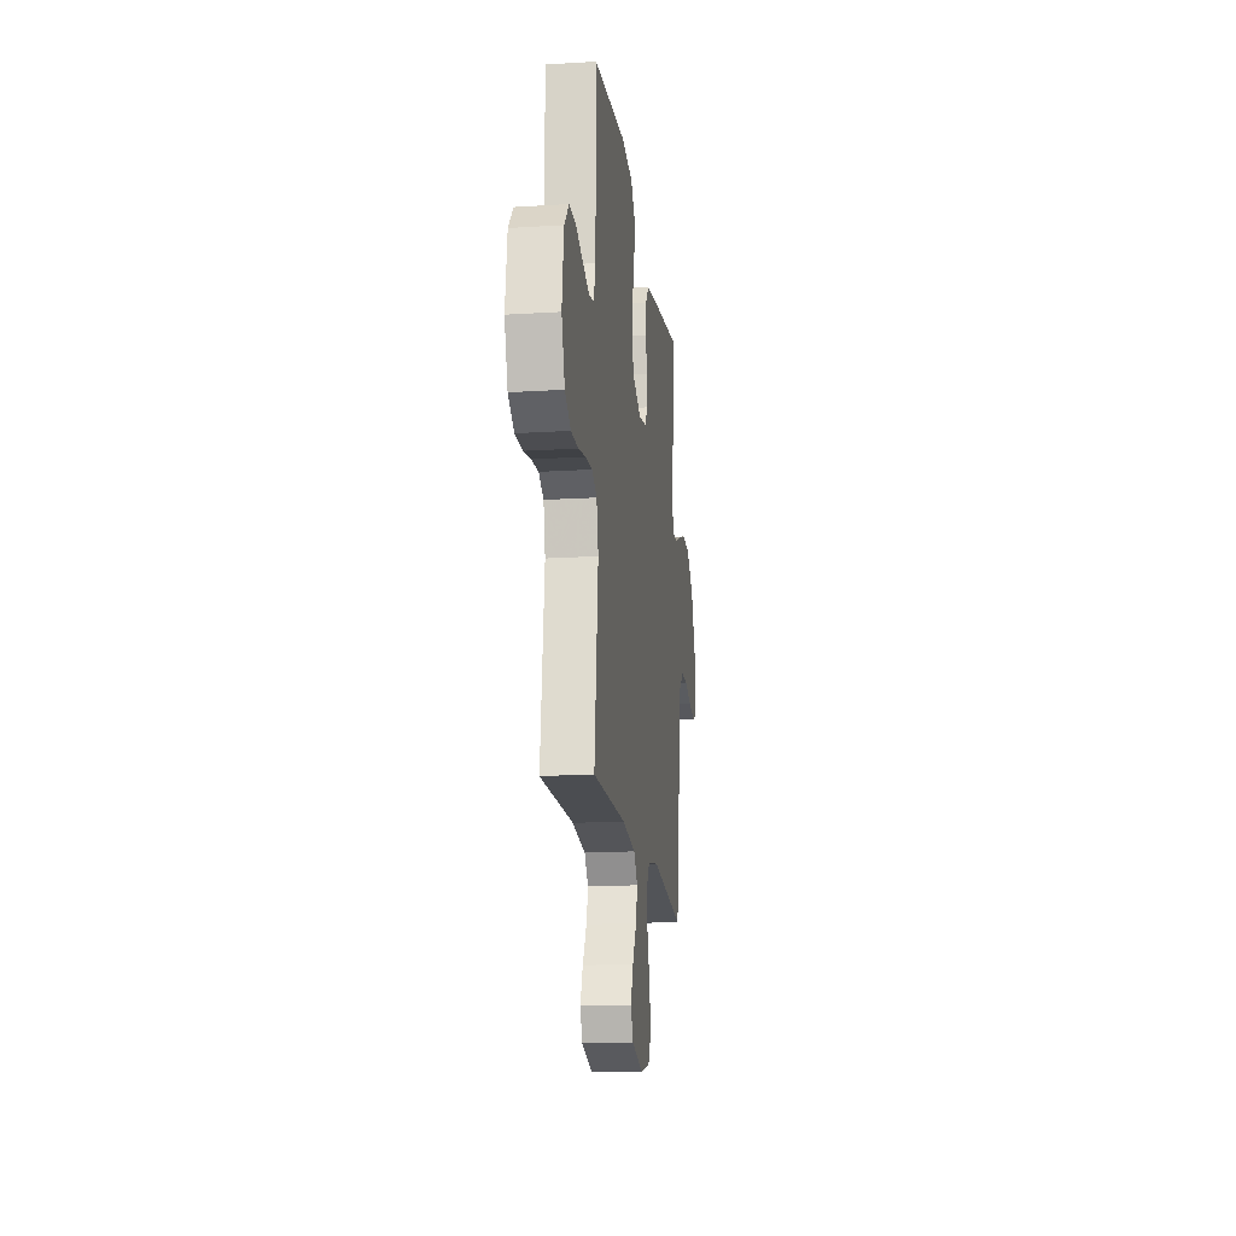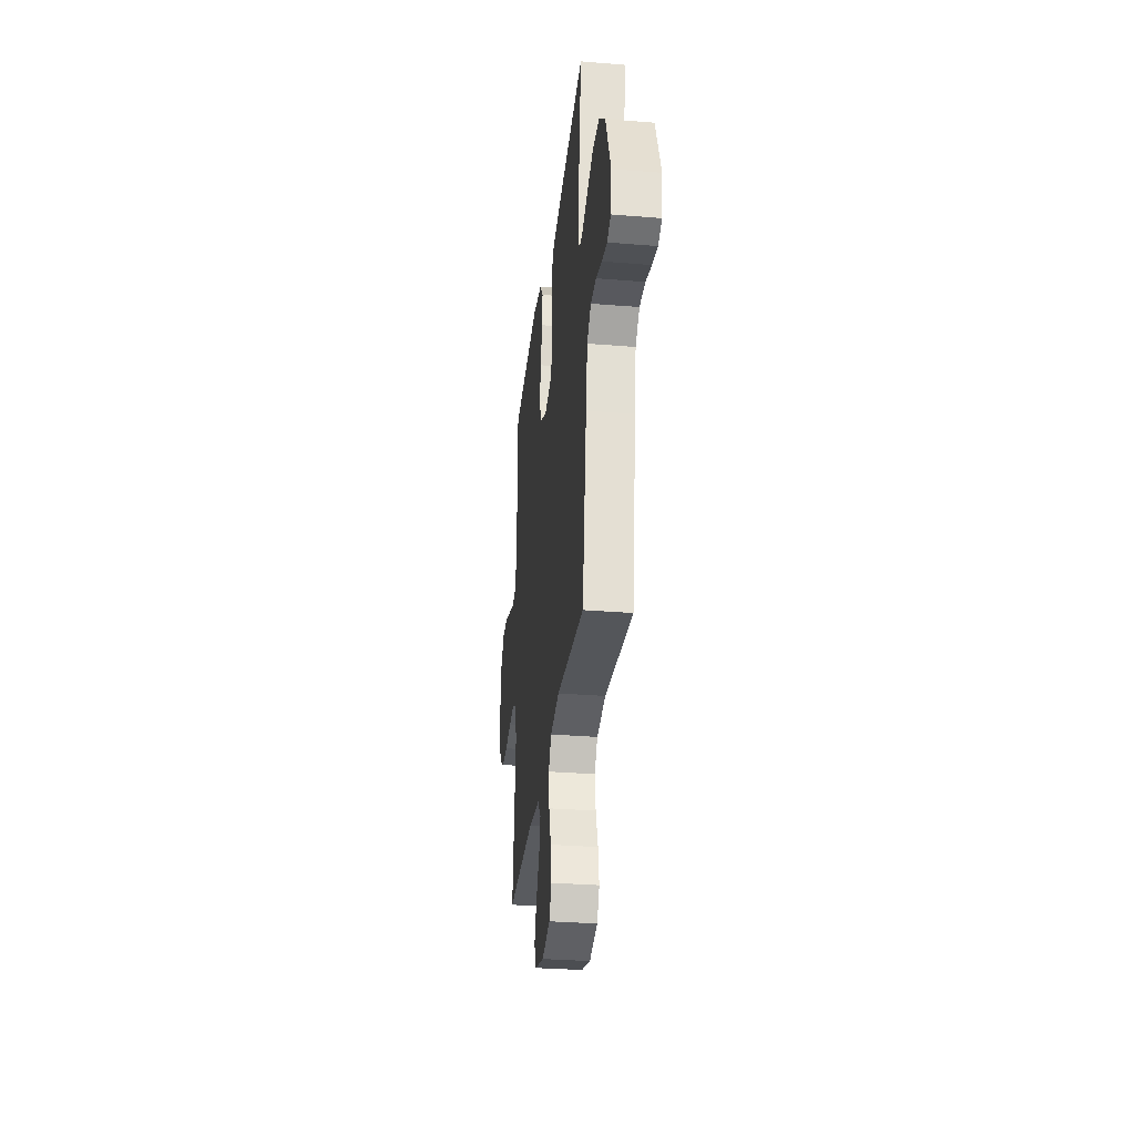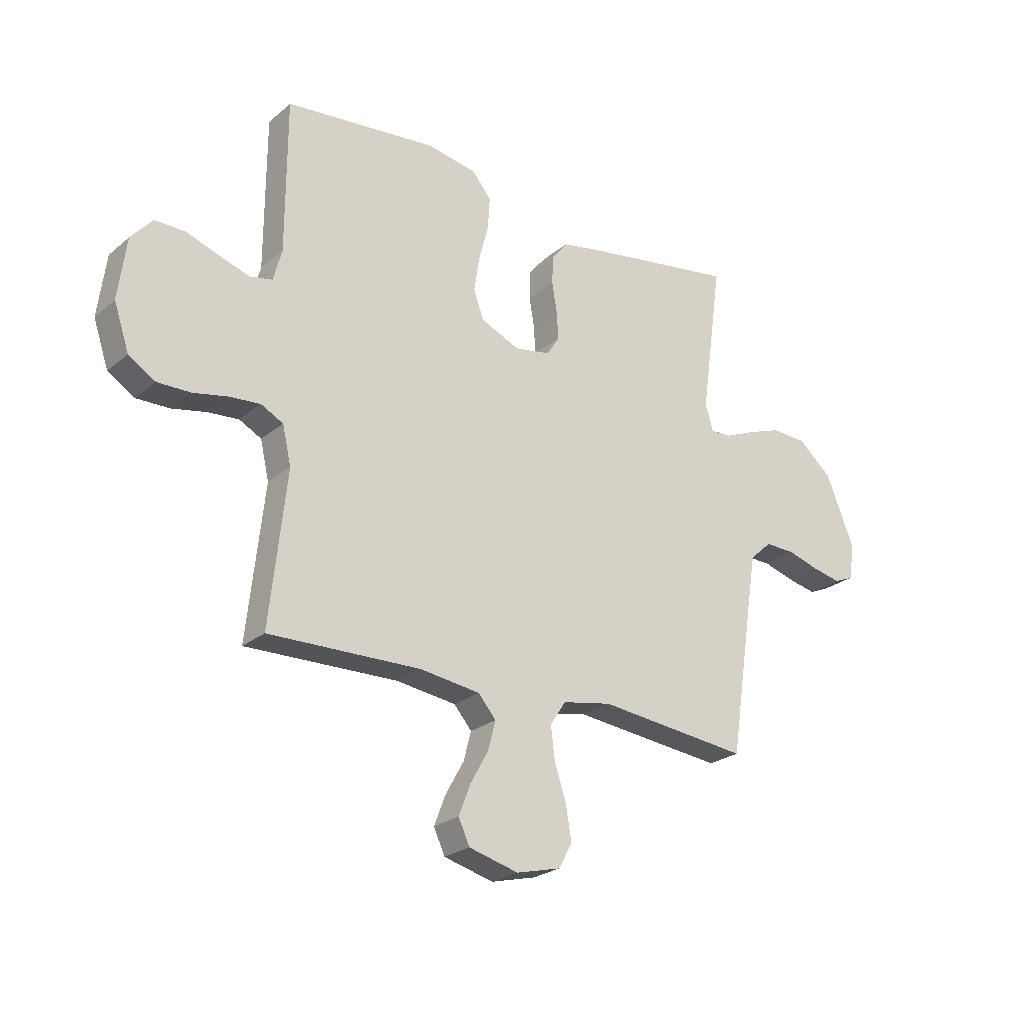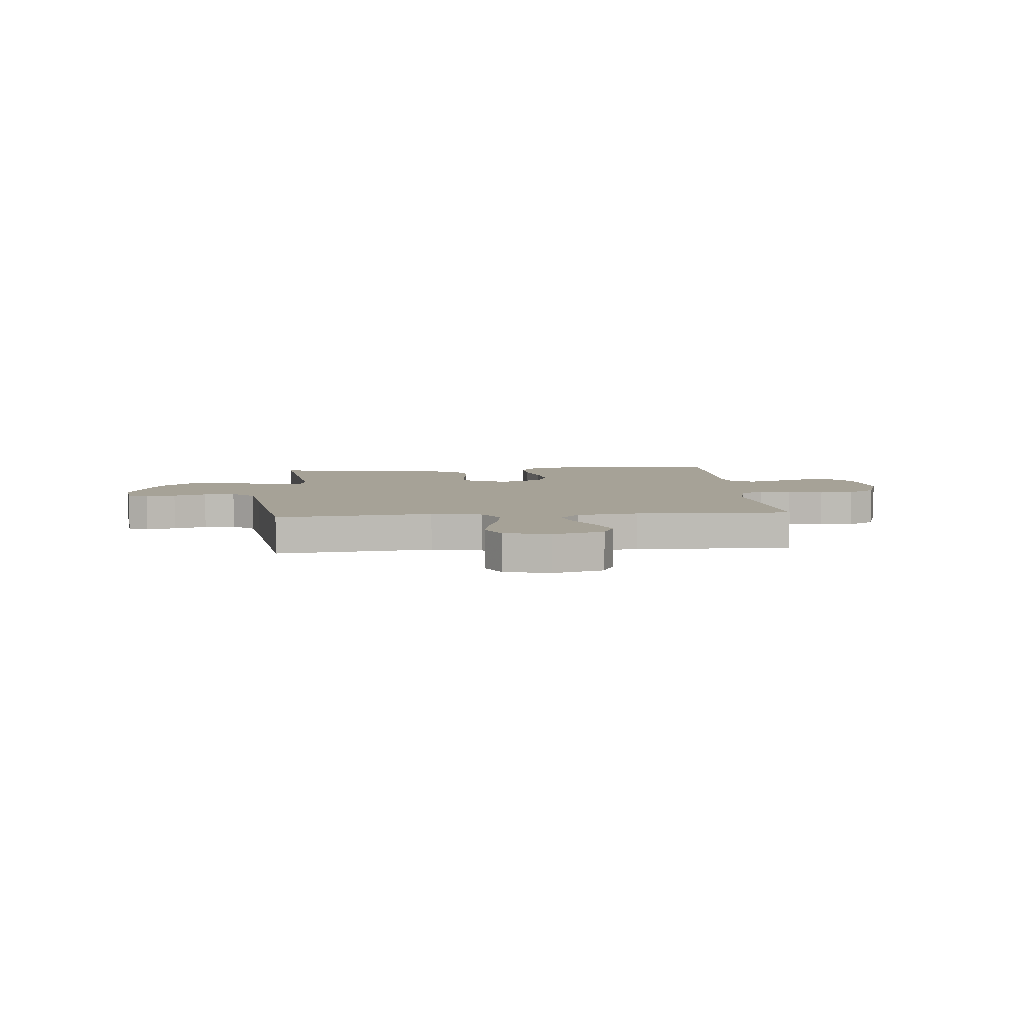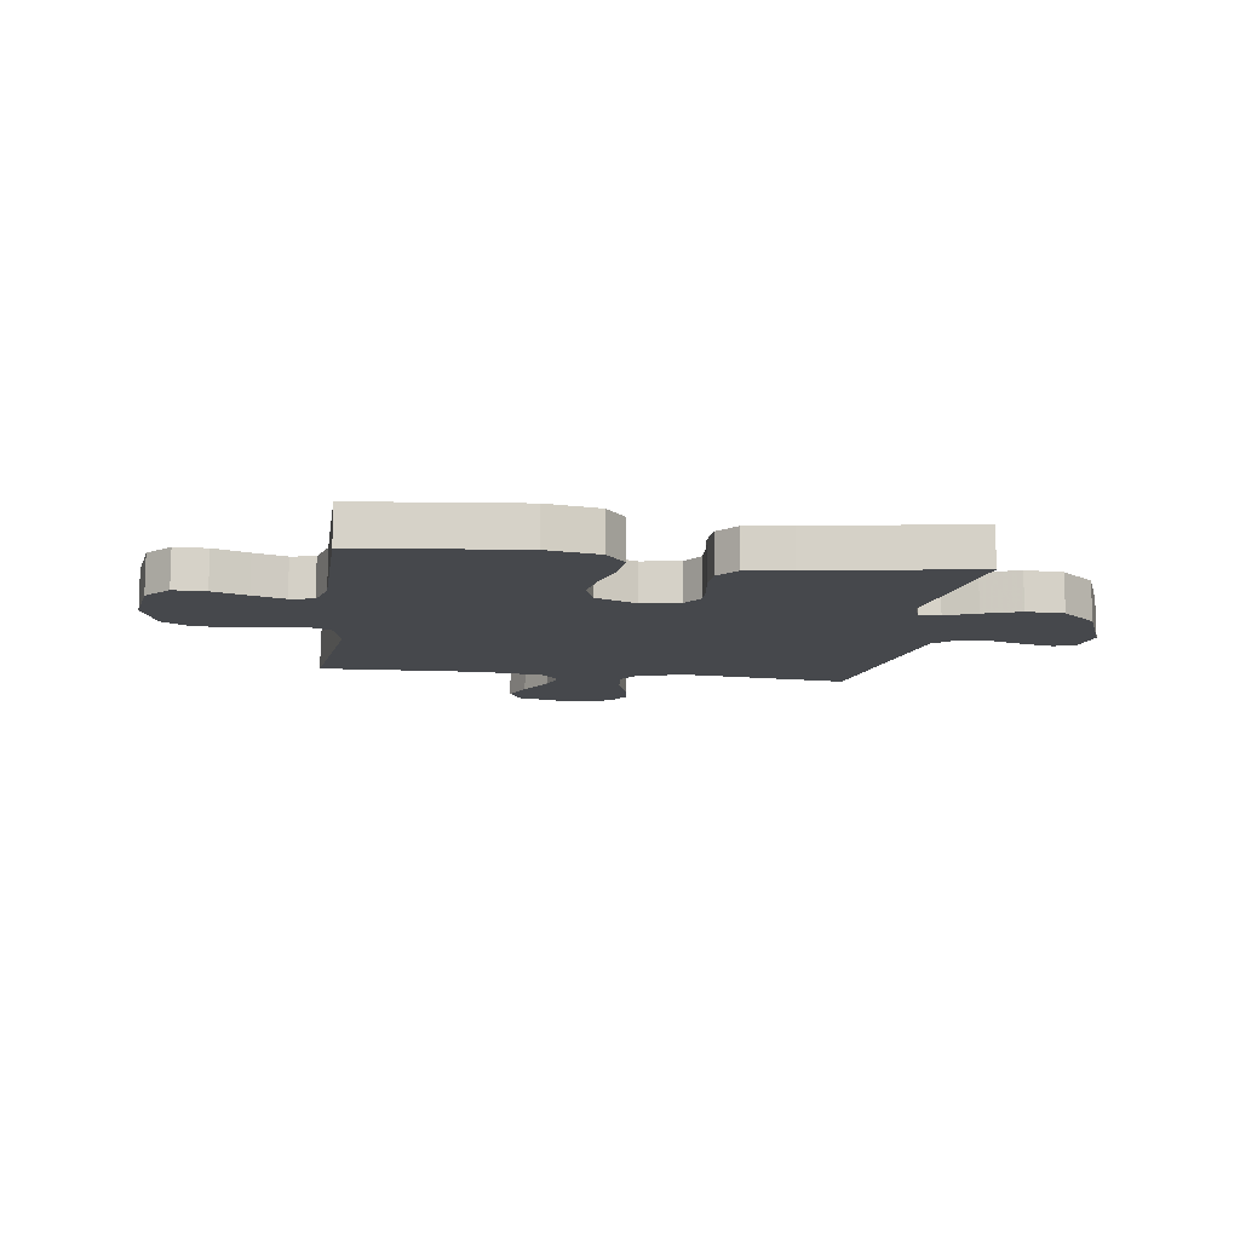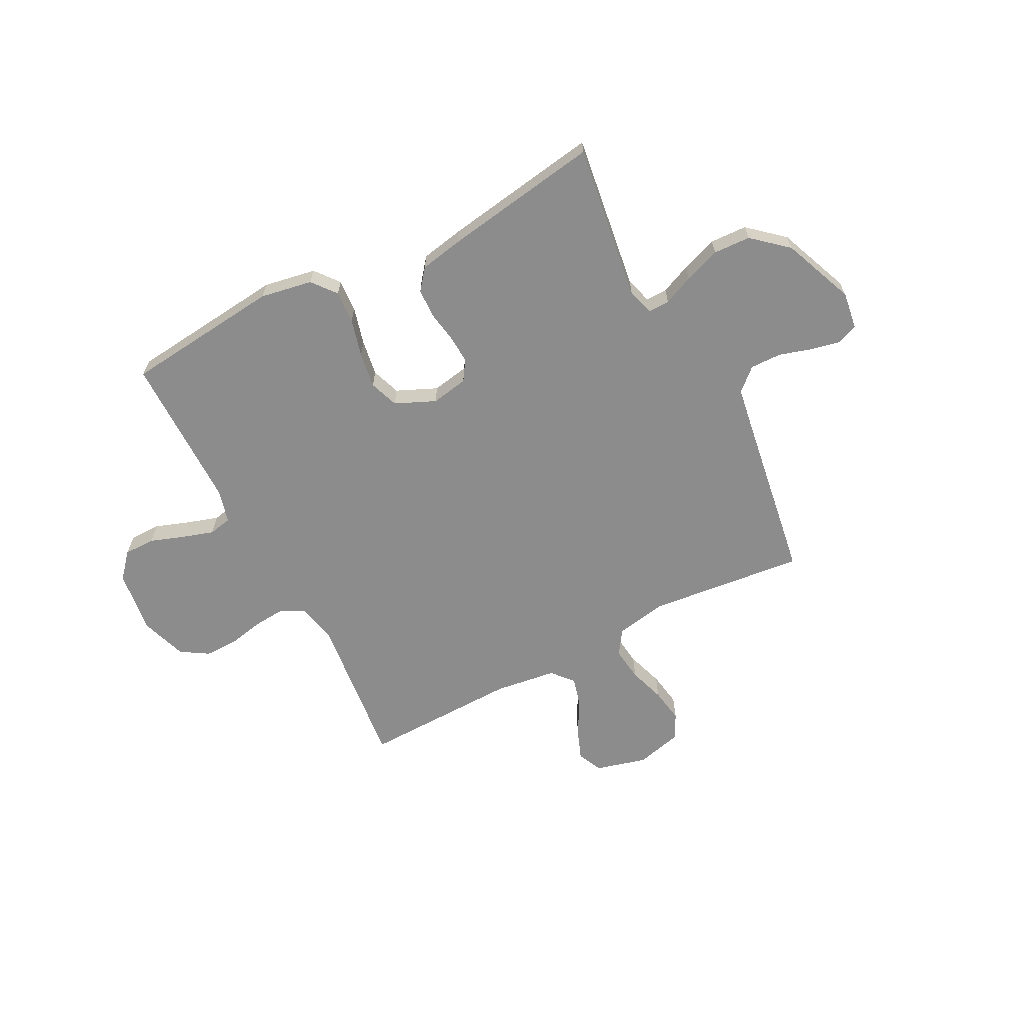
<metadata>
{"format":"obj","ext":"obj","renderer":"f3d","projection":"perspective","resolution":1024,"background":"white","views":[{"elev":-17.0,"azim":-82.8,"up":"+Z"},{"elev":-31.3,"azim":83.4,"up":"+Z"},{"elev":-24.4,"azim":-36.9,"up":"+Z"},{"elev":6.4,"azim":175.2,"up":"+Y"},{"elev":-11.4,"azim":-8.2,"up":"+Y"},{"elev":-64.3,"azim":27.4,"up":"+Y"}]}
</metadata>
<code>
v 0.5 0.07 -0.5
v 0.2 0.07 -0.468
v 0.103 0.07 -0.486
v 0.072 0.07 -0.533
v 0.08 0.07 -0.598
v 0.103 0.07 -0.668
v 0.114 0.07 -0.734
v 0.088 0.07 -0.783
v 0 0.07 -0.805
v -0.098 0.07 -0.779
v -0.12 0.07 -0.731
v -0.097 0.07 -0.671
v -0.061 0.07 -0.607
v -0.046 0.07 -0.55
v -0.081 0.07 -0.509
v -0.2 0.07 -0.493
v -0.5 0.07 -0.5
v -0.467 0.07 -0.2
v -0.484 0.07 -0.125
v -0.528 0.07 -0.102
v -0.589 0.07 -0.107
v -0.657 0.07 -0.121
v -0.722 0.07 -0.122
v -0.775 0.07 -0.089
v -0.805 0.07 0
v -0.789 0.07 0.122
v -0.747 0.07 0.17
v -0.687 0.07 0.17
v -0.622 0.07 0.147
v -0.562 0.07 0.128
v -0.518 0.07 0.137
v -0.501 0.07 0.2
v -0.5 0.07 0.5
v -0.2 0.07 0.532
v -0.1 0.07 0.514
v -0.063 0.07 0.468
v -0.067 0.07 0.405
v -0.086 0.07 0.333
v -0.097 0.07 0.264
v -0.077 0.07 0.208
v 0 0.07 0.174
v 0.071 0.07 0.187
v 0.096 0.07 0.226
v 0.093 0.07 0.28
v 0.083 0.07 0.34
v 0.085 0.07 0.396
v 0.117 0.07 0.436
v 0.2 0.07 0.452
v 0.5 0.07 0.5
v 0.458 0.07 0.2
v 0.473 0.07 0.148
v 0.514 0.07 0.149
v 0.572 0.07 0.174
v 0.641 0.07 0.199
v 0.712 0.07 0.196
v 0.779 0.07 0.138
v 0.835 0.07 0
v 0.825 0.07 -0.071
v 0.786 0.07 -0.088
v 0.729 0.07 -0.076
v 0.666 0.07 -0.057
v 0.606 0.07 -0.056
v 0.563 0.07 -0.095
v 0.546 0.07 -0.2
v 0.5 0 -0.5
v 0.2 0 -0.468
v 0.103 0 -0.486
v 0.072 0 -0.533
v 0.08 0 -0.598
v 0.103 0 -0.668
v 0.114 0 -0.734
v 0.088 0 -0.783
v 0 0 -0.805
v -0.098 0 -0.779
v -0.12 0 -0.731
v -0.097 0 -0.671
v -0.061 0 -0.607
v -0.046 0 -0.55
v -0.081 0 -0.509
v -0.2 0 -0.493
v -0.5 0 -0.5
v -0.467 0 -0.2
v -0.484 0 -0.125
v -0.528 0 -0.102
v -0.589 0 -0.107
v -0.657 0 -0.121
v -0.722 0 -0.122
v -0.775 0 -0.089
v -0.805 0 0
v -0.789 0 0.122
v -0.747 0 0.17
v -0.687 0 0.17
v -0.622 0 0.147
v -0.562 0 0.128
v -0.518 0 0.137
v -0.501 0 0.2
v -0.5 0 0.5
v -0.2 0 0.532
v -0.1 0 0.514
v -0.063 0 0.468
v -0.067 0 0.405
v -0.086 0 0.333
v -0.097 0 0.264
v -0.077 0 0.208
v 0 0 0.174
v 0.071 0 0.187
v 0.096 0 0.226
v 0.093 0 0.28
v 0.083 0 0.34
v 0.085 0 0.396
v 0.117 0 0.436
v 0.2 0 0.452
v 0.5 0 0.5
v 0.458 0 0.2
v 0.473 0 0.148
v 0.514 0 0.149
v 0.572 0 0.174
v 0.641 0 0.199
v 0.712 0 0.196
v 0.779 0 0.138
v 0.835 0 0
v 0.825 0 -0.071
v 0.786 0 -0.088
v 0.729 0 -0.076
v 0.666 0 -0.057
v 0.606 0 -0.056
v 0.563 0 -0.095
v 0.546 0 -0.2
f 59 60 61
f 58 59 61
f 57 58 61
f 56 57 61
f 55 56 61
f 54 55 61
f 53 54 61
f 52 53 61
f 51 52 61 62
f 48 49 50
f 47 48 50
f 46 47 50
f 45 46 50
f 44 45 50
f 43 44 50 51
f 51 62 63
f 43 51 63
f 42 43 63
f 36 37 38
f 35 36 38
f 34 35 38
f 33 34 38
f 32 33 38
f 31 32 38 39
f 27 28 29
f 26 27 29
f 25 26 29
f 24 25 29
f 23 24 29
f 22 23 29
f 21 22 29
f 20 21 29 30
f 19 20 30 31
f 16 17 18
f 31 39 40
f 19 31 40
f 18 19 40
f 16 18 40
f 15 16 40
f 11 12 13
f 10 11 13
f 9 10 13
f 8 9 13
f 7 8 13
f 6 7 13
f 5 6 13
f 4 5 13 14
f 64 1 2
f 64 2 3
f 63 64 3
f 42 63 3
f 41 42 3
f 15 40 41
f 14 15 41
f 4 14 41
f 3 4 41
f 125 124 123
f 125 123 122
f 125 122 121
f 125 121 120
f 125 120 119
f 125 119 118
f 125 118 117
f 125 117 116
f 126 125 116 115
f 114 113 112
f 114 112 111
f 114 111 110
f 114 110 109
f 114 109 108
f 115 114 108 107
f 127 126 115
f 127 115 107
f 127 107 106
f 102 101 100
f 102 100 99
f 102 99 98
f 102 98 97
f 102 97 96
f 103 102 96 95
f 93 92 91
f 93 91 90
f 93 90 89
f 93 89 88
f 93 88 87
f 93 87 86
f 93 86 85
f 94 93 85 84
f 95 94 84 83
f 82 81 80
f 104 103 95
f 104 95 83
f 104 83 82
f 104 82 80
f 104 80 79
f 77 76 75
f 77 75 74
f 77 74 73
f 77 73 72
f 77 72 71
f 77 71 70
f 77 70 69
f 78 77 69 68
f 66 65 128
f 67 66 128
f 67 128 127
f 67 127 106
f 67 106 105
f 105 104 79
f 105 79 78
f 105 78 68
f 105 68 67
f 1 65 66 2
f 2 66 67 3
f 3 67 68 4
f 4 68 69 5
f 5 69 70 6
f 6 70 71 7
f 7 71 72 8
f 8 72 73 9
f 9 73 74 10
f 10 74 75 11
f 11 75 76 12
f 12 76 77 13
f 13 77 78 14
f 14 78 79 15
f 15 79 80 16
f 16 80 81 17
f 17 81 82 18
f 18 82 83 19
f 19 83 84 20
f 20 84 85 21
f 21 85 86 22
f 22 86 87 23
f 23 87 88 24
f 24 88 89 25
f 25 89 90 26
f 26 90 91 27
f 27 91 92 28
f 28 92 93 29
f 29 93 94 30
f 30 94 95 31
f 31 95 96 32
f 32 96 97 33
f 33 97 98 34
f 34 98 99 35
f 35 99 100 36
f 36 100 101 37
f 37 101 102 38
f 38 102 103 39
f 39 103 104 40
f 40 104 105 41
f 41 105 106 42
f 42 106 107 43
f 43 107 108 44
f 44 108 109 45
f 45 109 110 46
f 46 110 111 47
f 47 111 112 48
f 48 112 113 49
f 49 113 114 50
f 50 114 115 51
f 51 115 116 52
f 52 116 117 53
f 53 117 118 54
f 54 118 119 55
f 55 119 120 56
f 56 120 121 57
f 57 121 122 58
f 58 122 123 59
f 59 123 124 60
f 60 124 125 61
f 61 125 126 62
f 62 126 127 63
f 63 127 128 64
f 64 128 65 1

</code>
